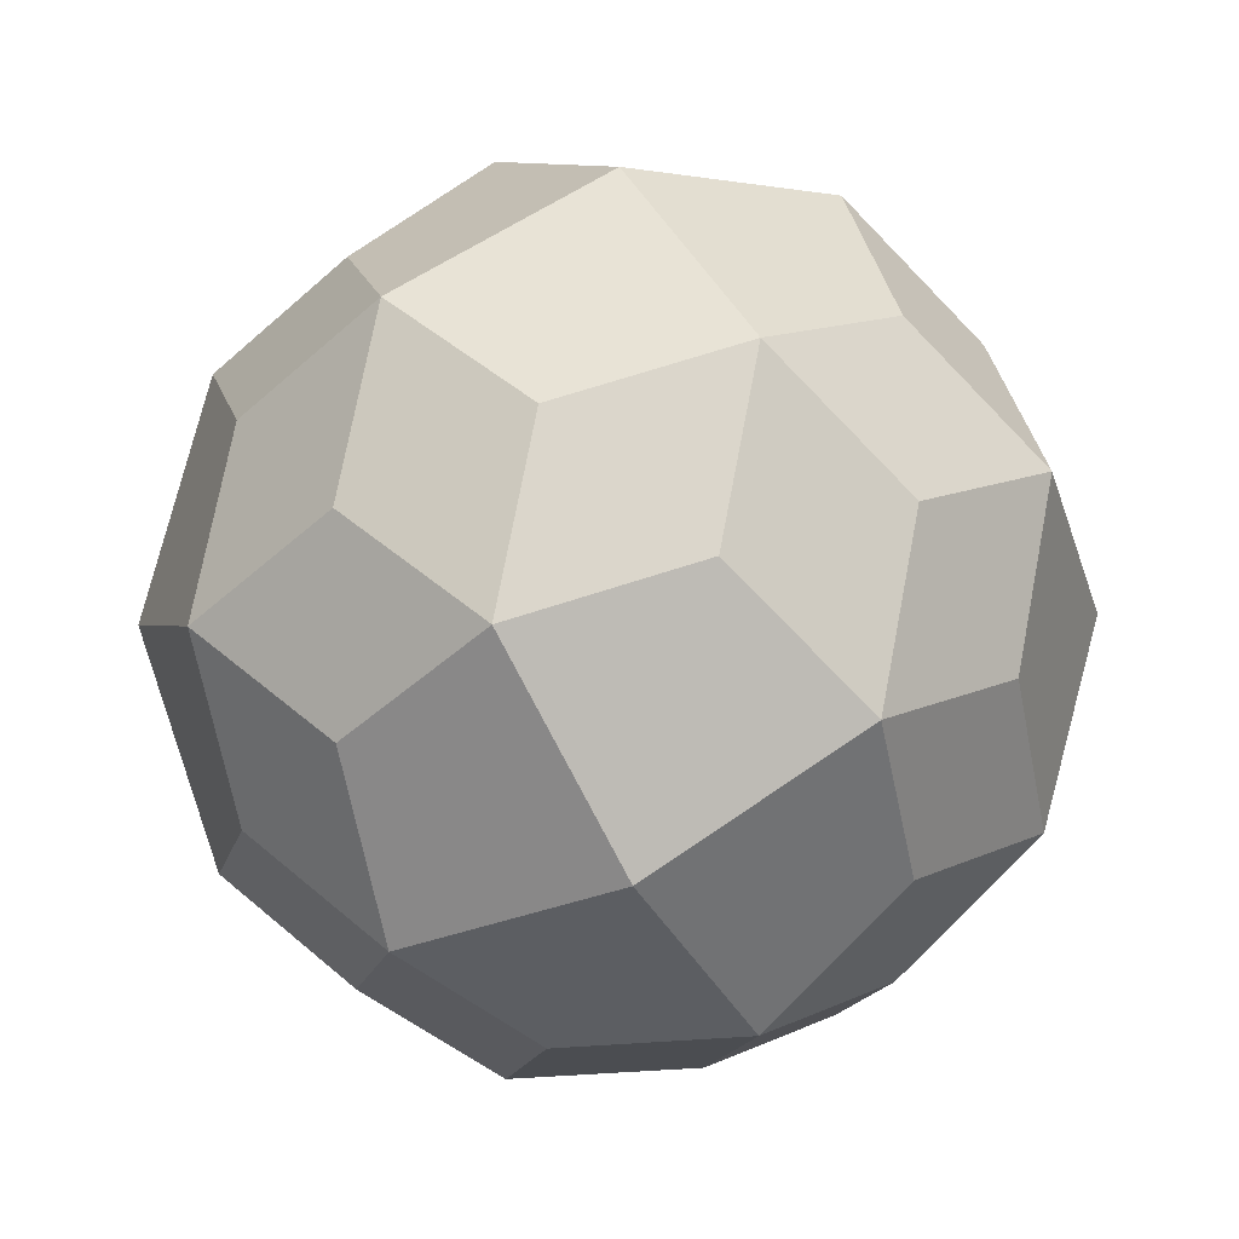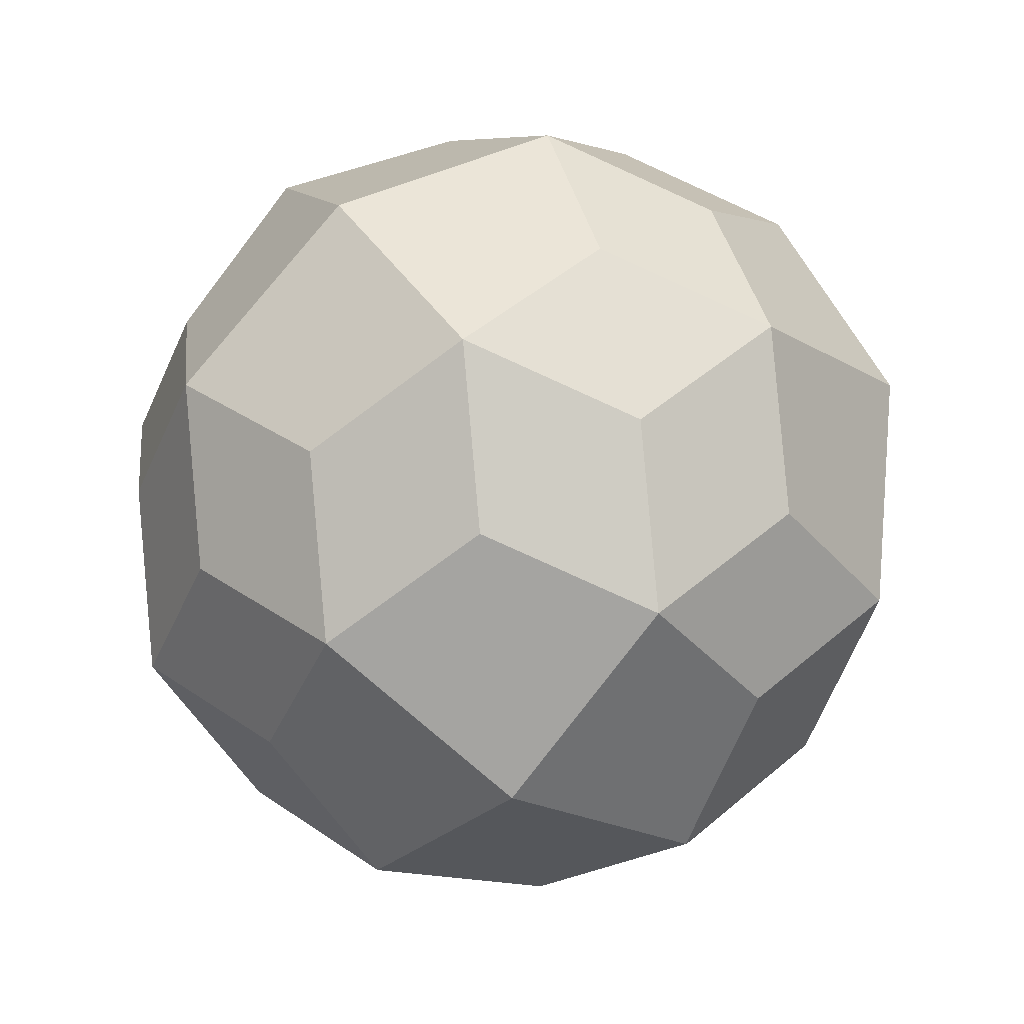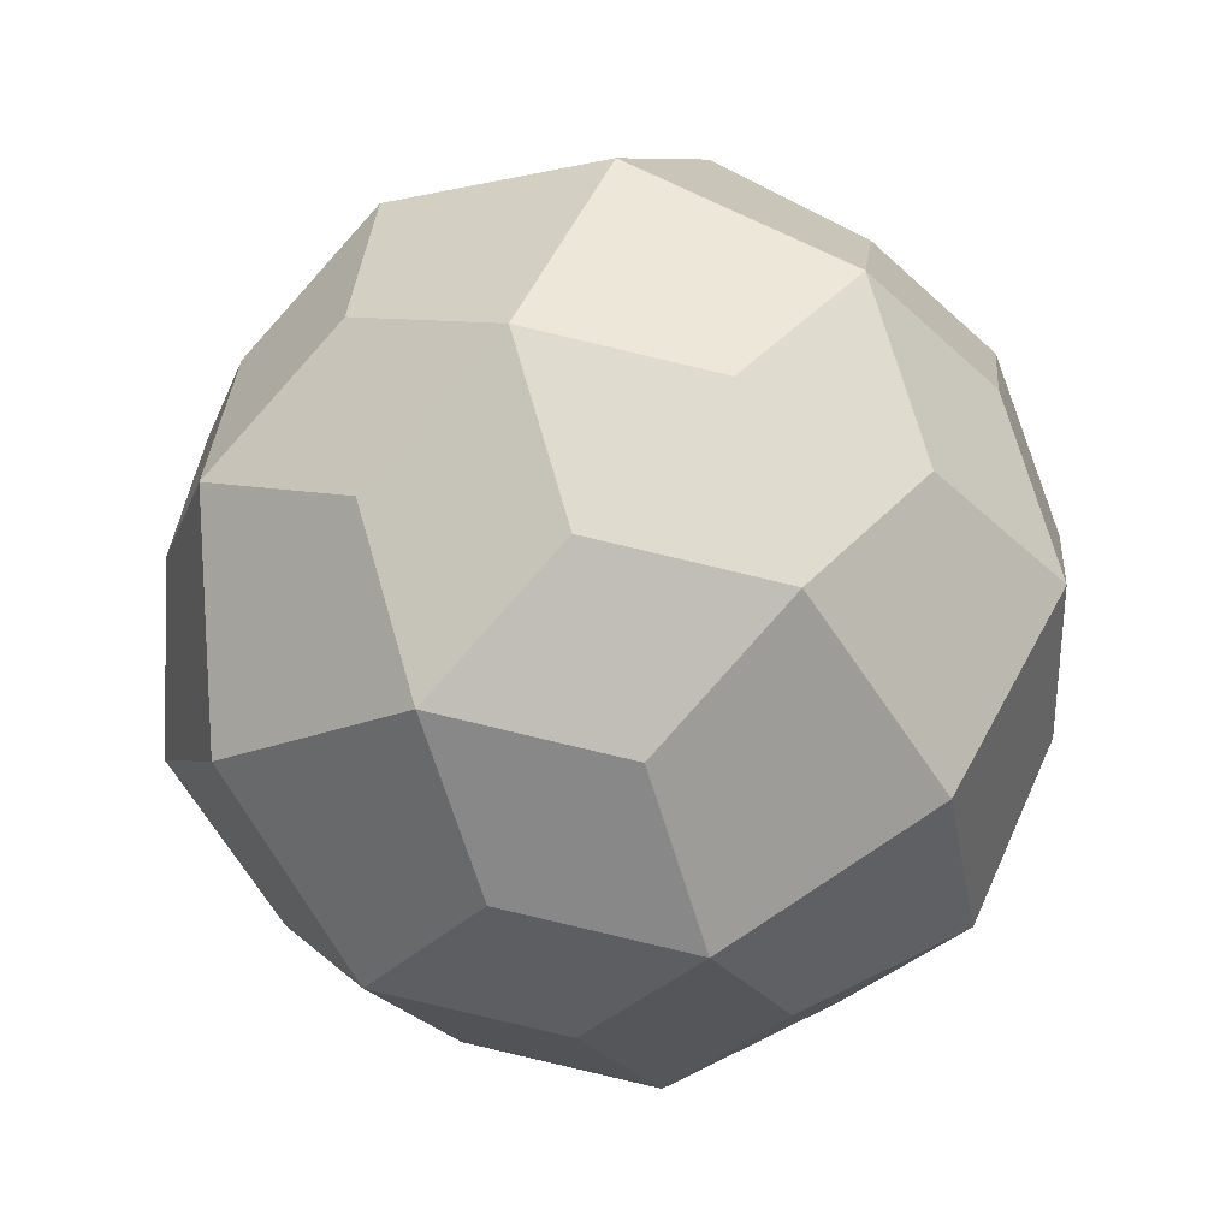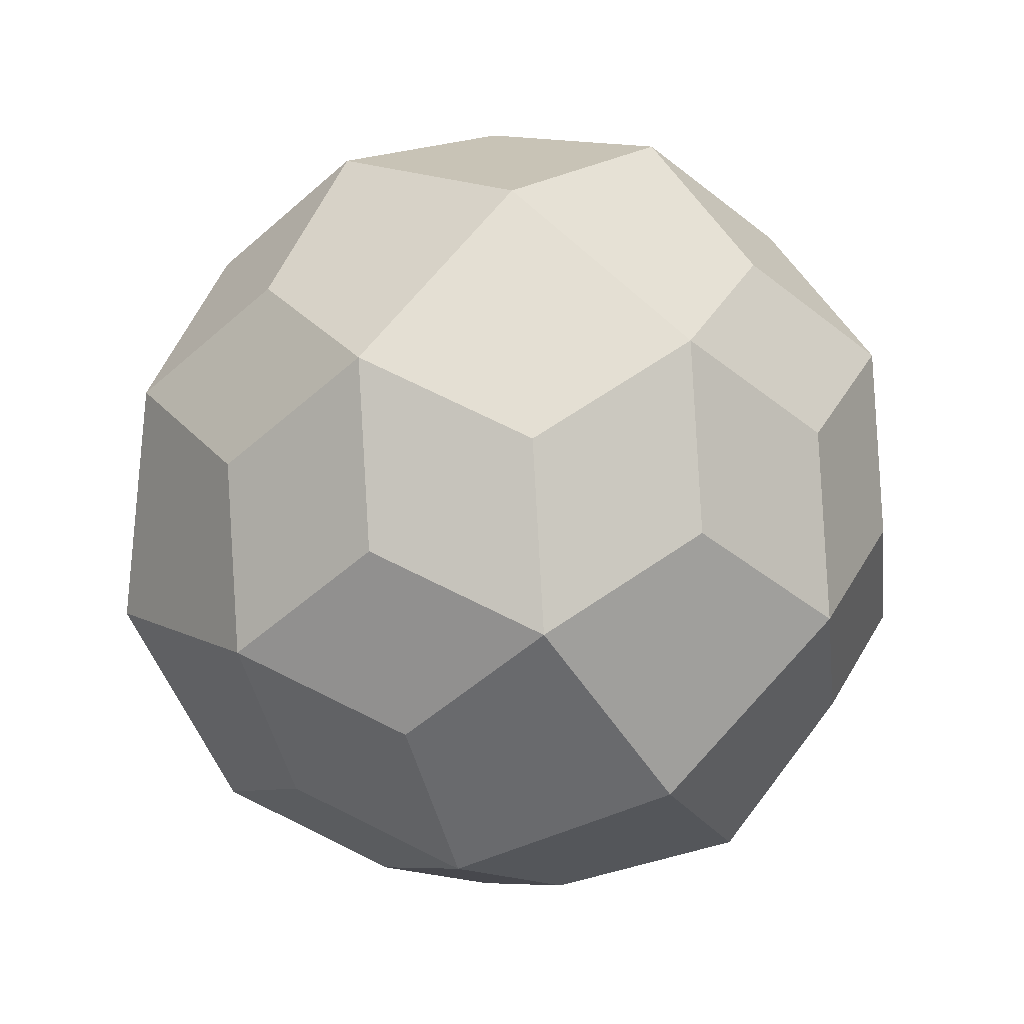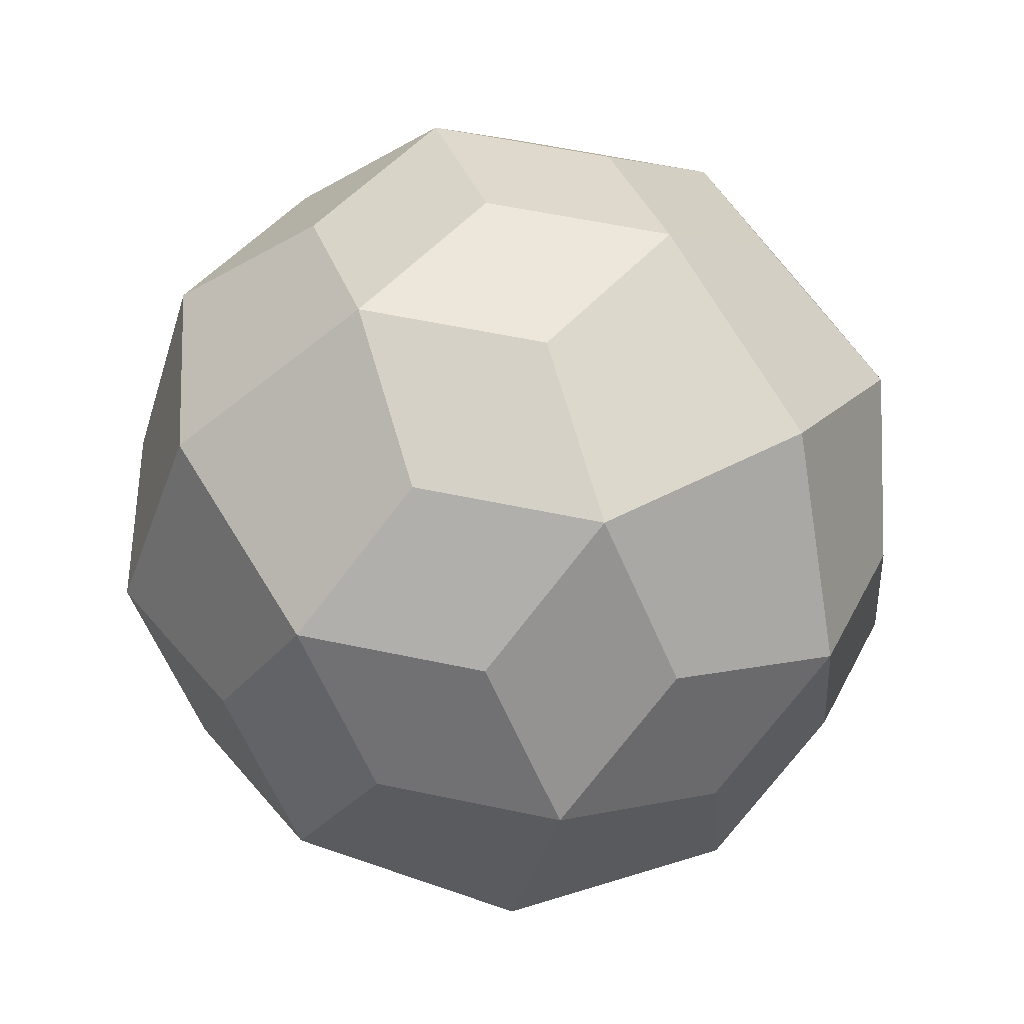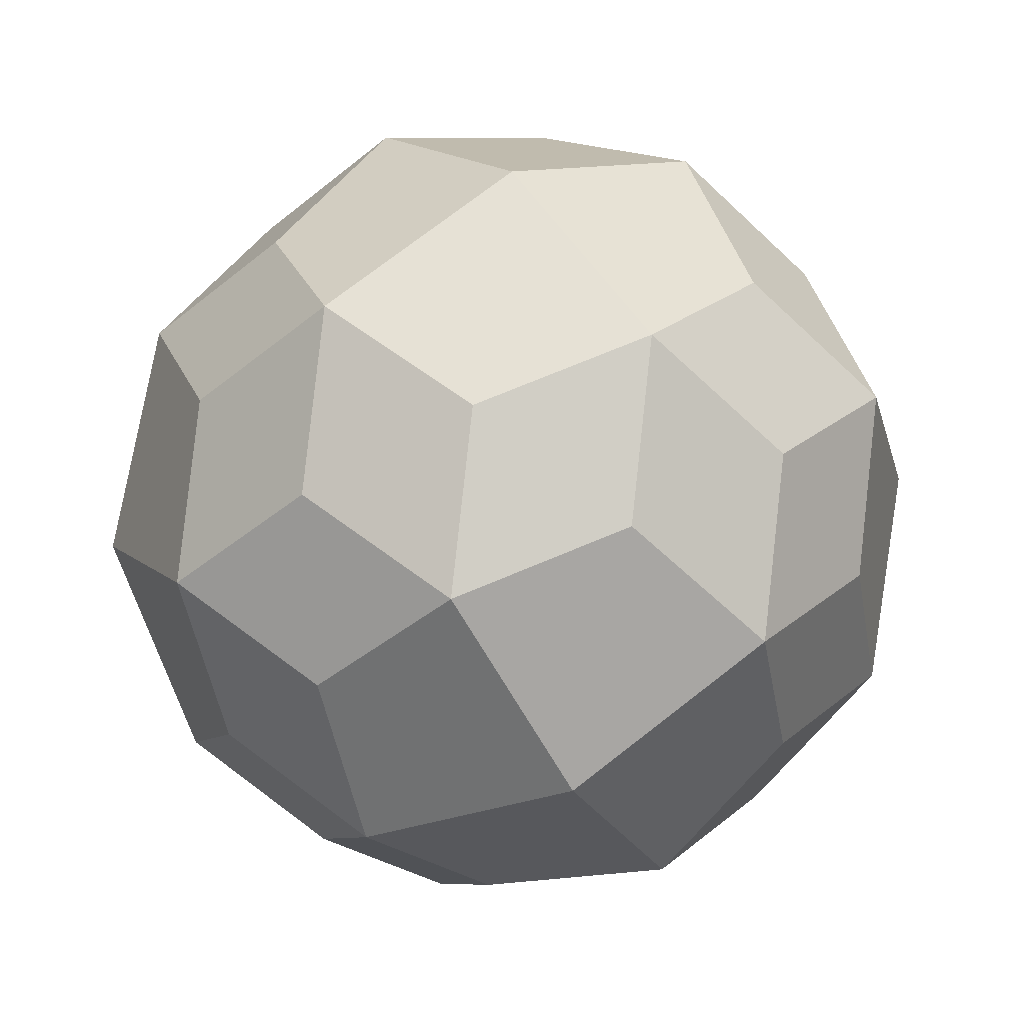
<metadata>
{"format":"obj","ext":"obj","renderer":"f3d","projection":"perspective","resolution":1024,"background":"white","views":[{"elev":28.9,"azim":-91.4,"up":"+Z"},{"elev":-50.3,"azim":-156.5,"up":"+Y"},{"elev":26.3,"azim":-129.1,"up":"+Z"},{"elev":43.3,"azim":69.0,"up":"+Y"},{"elev":-13.5,"azim":139.4,"up":"+Y"},{"elev":38.9,"azim":-97.8,"up":"+Y"}]}
</metadata>
<code>
o JoinedLsnubCube
v 0 0 1.031
v 0.4703 0.2557 0.8651
v 0.1657 0.5604 0.775
v -0.2557 0.4703 0.8651
v -0.5604 0.1657 0.775
v -0.4703 -0.2557 0.8651
v -0.1657 -0.5604 0.775
v 0.2557 -0.4703 0.8651
v 0.5604 -0.1657 0.775
v 0 0 -1.031
v 0.4703 -0.2557 -0.8651
v 0.1657 -0.5604 -0.775
v -0.2557 -0.4703 -0.8651
v -0.5604 -0.1657 -0.775
v -0.4703 0.2557 -0.8651
v -0.1657 0.5604 -0.775
v 0.2557 0.4703 -0.8651
v 0.5604 0.1657 -0.775
v 1.031 0 0
v 0.8651 0.4703 0.2557
v 0.775 0.1657 0.5604
v 0.8651 -0.2557 0.4703
v 0.775 -0.5604 0.1657
v 0.8651 -0.4703 -0.2557
v 0.775 -0.1657 -0.5604
v 0.8651 0.2557 -0.4703
v 0.775 0.5604 -0.1657
v -1.031 0 0
v -0.8651 -0.4703 0.2557
v -0.775 -0.1657 0.5604
v -0.8651 0.2557 0.4703
v -0.775 0.5604 0.1657
v -0.8651 0.4703 -0.2557
v -0.775 0.1657 -0.5604
v -0.8651 -0.2557 -0.4703
v -0.775 -0.5604 -0.1657
v 0 1.031 0
v 0.2557 0.8651 0.4703
v 0.5604 0.775 0.1657
v 0.4703 0.8651 -0.2557
v 0.1657 0.775 -0.5604
v -0.2557 0.8651 -0.4703
v -0.5604 0.775 -0.1657
v -0.4703 0.8651 0.2557
v -0.1657 0.775 0.5604
v 0 -1.031 0
v 0.2557 -0.8651 -0.4703
v 0.5604 -0.775 -0.1657
v 0.4703 -0.8651 0.2557
v 0.1657 -0.775 0.5604
v -0.2557 -0.8651 0.4703
v -0.5604 -0.775 0.1657
v -0.4703 -0.8651 -0.2557
v -0.1657 -0.775 -0.5604
v 0.5604 0.5604 0.5604
v 0.5604 0.5604 -0.5604
v 0.5604 -0.5604 0.5604
v 0.5604 -0.5604 -0.5604
v -0.5604 0.5604 0.5604
v -0.5604 0.5604 -0.5604
v -0.5604 -0.5604 0.5604
v -0.5604 -0.5604 -0.5604
g JoinedLsnubCube
f 1 2 3 4
f 1 4 5 6
f 1 6 7 8
f 1 8 9 2
f 10 11 12 13
f 10 13 14 15
f 10 15 16 17
f 10 17 18 11
f 19 20 21 22
f 19 22 23 24
f 19 24 25 26
f 19 26 27 20
f 28 29 30 31
f 28 31 32 33
f 28 33 34 35
f 28 35 36 29
f 37 38 39 40
f 37 40 41 42
f 37 42 43 44
f 37 44 45 38
f 46 47 48 49
f 46 49 50 51
f 46 51 52 53
f 46 53 54 47
f 55 2 21 20
f 55 20 39 38
f 55 38 3 2
f 56 17 41 40
f 56 40 27 26
f 56 26 18 17
f 57 8 50 49
f 57 49 23 22
f 57 22 9 8
f 58 11 25 24
f 58 24 48 47
f 58 47 12 11
f 59 4 45 44
f 59 44 32 31
f 59 31 5 4
f 60 15 34 33
f 60 33 43 42
f 60 42 16 15
f 61 6 30 29
f 61 29 52 51
f 61 51 7 6
f 62 13 54 53
f 62 53 36 35
f 62 35 14 13
f 2 9 22 21
f 11 18 26 25
f 6 5 31 30
f 15 14 35 34
f 20 27 40 39
f 24 23 49 48
f 29 36 53 52
f 33 32 44 43
f 38 45 4 3
f 47 54 13 12
f 51 50 8 7
f 42 41 17 16

</code>
